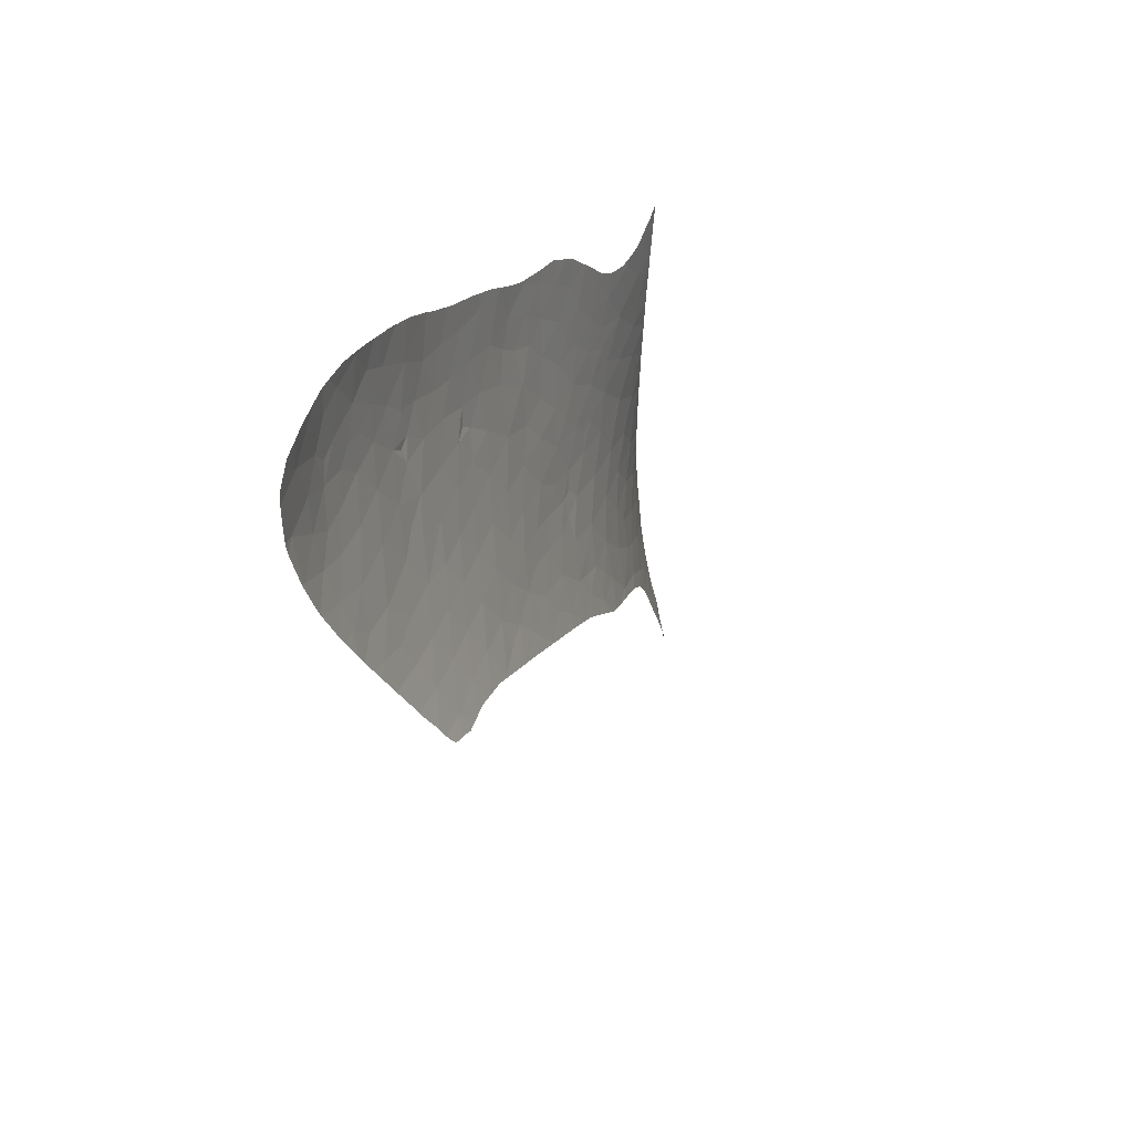
<metadata>
{"format":"obj","ext":"obj","renderer":"f3d","projection":"perspective","resolution":1024,"background":"white","views":[{"elev":-50.7,"azim":-77.8,"up":"+Z"}]}
</metadata>
<code>
v -4.877 48.52 -14.18
v -6.633 48.47 -14.52
v -6.008 48.36 -13.44
v -14.83 46.58 -12.09
v -14.06 46.3 -10.83
v -13.72 46.69 -11.7
v -13.83 47.34 -13.64
v -30.08 53.86 -37.17
v -29.27 54.05 -37.44
v -30.72 53.91 -37.68
v -24.61 49.44 -22.42
v -23.02 49.62 -22.4
v -23.71 49.87 -23.24
v -15.64 50.39 -23.82
v -15.05 50 -22.23
v -14.13 50.27 -23.38
v -15.11 49.25 -19.73
v -14.38 49.39 -19.99
v -14.42 49.6 -20.72
v -15.45 47.66 -15.29
v -16.85 47.94 -16.54
v -16.7 47.3 -14.87
v -12.34 49.59 -20.66
v -13.52 49.6 -20.65
v -13.59 49.24 -19.46
v -20.42 53.87 -37.23
v -20.03 53.49 -35.78
v -18.87 53.64 -36.94
v -30.24 53.57 -36.4
v -31.58 53.47 -36.85
v -31.7 53.08 -35.69
v -30.33 53.04 -34.74
v -24.61 50.09 -24.17
v -27.09 52.02 -30.42
v -27.89 51.57 -29.38
v -26.32 51.63 -28.98
v -6.056 47.99 -10.22
v -5.699 48.11 -10.97
v -6.501 48.05 -11.32
v -5.606 48.05 -10.17
v -22.67 50.19 -23.96
v -24.86 52.99 -33.13
v -23.58 52.9 -32.74
v -23.02 53.19 -33.87
v -13.65 49.86 -21.74
v -19.62 47.35 -16.05
v -18.58 47.14 -15.2
v -18.39 47.72 -16.51
v -19.49 46.67 -14.49
v -12.4 50.08 -22.78
v -10.54 47.18 -10.7
v -11.54 47.16 -11.58
v -11.77 46.89 -10.79
v -10.38 47.52 -12.02
v -16.74 50 -22.47
v -15.63 49.65 -21.12
v -18.5 45.06 -10.52
v -18.23 45.13 -10.55
v -18.47 45.6 -11.7
v -20.49 50.4 -24.25
v -19.68 49.91 -22.55
v -18.54 50.25 -23.48
v -32.38 53.58 -37.88
v -32.54 53.41 -37.42
v -21.33 53.71 -36.26
v -21.37 53.36 -34.84
v -27.04 54.58 -38.81
v -27.84 54.29 -37.85
v -26.56 54.22 -37.48
v -21.31 49.69 -22.28
v -19.78 49.37 -21.03
v -21.23 49.02 -20.44
v -16.82 49.34 -20.38
v -18.32 49.66 -21.65
v -14.59 50.92 -26.21
v -14.71 50.6 -24.77
v -13.2 50.56 -24.88
v -13.12 50.98 -26.92
v -19.85 48.64 -19.17
v -25.59 52.59 -31.84
v -26.7 52.74 -32.54
v -26.24 52.62 -31.95
v -15.78 51.62 -29.13
v -14.5 51.27 -27.91
v -14.44 51.52 -29.1
v -25.41 52.13 -30.38
v -24.89 51.62 -28.62
v -23.6 52.01 -29.74
v -20.8 46.86 -15.34
v -20.94 47.62 -17.07
v -22.19 47.02 -16.15
v -12.37 48.05 -15.15
v -11.71 47.56 -13.14
v -12.17 46.78 -10.8
v -18.09 48.43 -18.19
v -18.37 49.06 -19.95
v -19.56 48 -17.53
v -18.82 50.78 -25.36
v -17.18 50.55 -24.5
v -17.65 47.33 -15.33
v -22.36 49.23 -21.27
v -22.64 48.71 -20.04
v -18.09 52.79 -33.55
v -18.39 53.21 -35.32
v -19.76 53.07 -34.15
v -11.02 48.52 -16.34
v -12.86 48.63 -17.28
v -7.28 47.83 -10.35
v -8.334 47.82 -11.64
v -7.193 48.15 -12.75
v -9.23 47.97 -13.17
v -16.26 46.24 -12.04
v -16.45 45.65 -10.72
v -15.35 45.95 -10.76
v -15.81 46.94 -13.57
v -17.77 46.54 -13.5
v -5.372 48.27 -12.18
v -22.91 53.74 -36.01
v -31.49 54.17 -39.35
v -28.93 53.7 -36.23
v -27.83 53.94 -36.69
v -28 53.48 -35.25
v -31.82 52.55 -34.26
v -30.66 52.55 -33.49
v -27.51 51.12 -28
v -28.58 54.5 -38.87
v -23.24 54.17 -37.61
v -21.89 54.04 -37.47
v -28.02 53.01 -33.75
v -26.45 53.26 -34.27
v -29.94 54.28 -38.71
v -18.93 51.29 -27.23
v -17.38 51.03 -26.33
v -20.42 51.05 -26.35
v -29.31 53.4 -35.43
v -22.59 52.76 -32.33
v -21.65 52.63 -31.92
v -21.21 52.89 -33.01
v -17.84 52.36 -31.78
v -16.46 52.48 -32.89
v -24.11 48.45 -19.86
v -23.61 49.05 -21.17
v -24.92 48.83 -21
v -9.355 49.55 -20.63
v -10.79 49.74 -21.39
v -10.21 49.51 -20.31
v -24.2 51.18 -27.15
v -23.07 51.16 -26.87
v -23.49 51.31 -27.33
v -20.7 52.47 -31.48
v -19.46 52.64 -32.46
v -17.36 45.78 -11.53
v -16.95 45.5 -10.67
v -15.45 48.56 -17.79
v -14.68 48.7 -17.97
v -16.23 48.68 -18.36
v -22.29 47.68 -17.59
v -21.5 48.27 -18.74
v -23.13 48.04 -18.66
v -19.03 51.77 -29.03
v -20.46 51.56 -28.14
v -23.96 52.53 -31.57
v -7.904 47.72 -10.43
v -7.442 47.91 -11.3
v -8.908 47.53 -10.55
v -22.02 50.81 -25.73
v -21.86 51.33 -27.35
v -26.43 52.41 -31.44
v -7.835 48.63 -15.91
v -5.891 48.76 -16.34
v -23.3 51.49 -28.01
v -21.99 51.8 -28.99
v -20.58 52.03 -29.88
v -22.15 52.32 -30.85
v -29.02 53.15 -34.54
v -19.2 52.2 -30.77
v -23.64 50.68 -25.64
v -10.7 48.05 -14.37
v -10.5 47.78 -13.18
v -19.64 45.83 -12.72
v -12.69 47.01 -11.95
v -14.11 48.11 -16.06
v -15.46 48.28 -17
v -11.41 49.08 -18.62
v -13.75 46.38 -10.83
v -13.16 46.53 -10.83
v -9.714 49.26 -19.25
v -10.9 49.44 -20.04
v -17.38 48.88 -19.22
v -24.16 47.85 -18.52
v -19.38 45.22 -11.28
v -20.04 45.11 -11.35
v -20.26 44.83 -10.86
v -20.04 44.59 -10.25
v -18.6 45.03 -10.51
v -25.88 49.58 -23.28
v -26.53 50.06 -24.71
v -29.97 52.27 -32.37
v -28.44 52.52 -32.41
v -29.41 52.76 -33.55
v -26.39 53.75 -35.96
v -24.77 54.06 -37.01
v -26.93 50.63 -26.44
v -25.83 51.2 -27.65
v -24.73 53.5 -35.04
v -28.94 51.87 -30.81
v -30.6 51.79 -31.38
v -27.52 52.31 -31.53
v -29.64 54.77 -40.22
v -30.71 54.72 -40.73
v -27.73 54.91 -40.16
v -25.49 54.5 -38.57
v -26.19 54.87 -39.87
v -24.09 54.41 -38.43
v -22.81 54.39 -38.57
v -20.46 48.13 -18.13
v -17.57 51.92 -29.99
v -11.75 50.35 -24.23
v -11.58 50.65 -25.78
v -17.44 51.47 -28.15
v -15.94 51.19 -27.21
v -14.3 51.76 -30.42
v -13.3 51.37 -28.87
v -25.68 51.48 -28.42
v -15.91 50.78 -25.47
v -16.55 52.89 -34.76
v -16.14 52.06 -31.08
v -25.29 50.64 -25.96
v -31.27 52.06 -32.55
v -29.5 51.14 -28.93
v -28.37 50.65 -27.03
v -9.801 47.35 -10.64
v 0.9711 48.58 -9.847
v -0.2406 48.57 -9.028
v 0.2017 48.59 -8.849
v 2.329 48.65 -8.915
v 1.825 48.64 -8.215
v 3.061 48.75 -7.732
v -8.052 48.32 -14.32
v -10.76 50.1 -23.2
v -0.5734 48.52 -10.6
v -9.372 48.39 -15.24
v -4.031 48.31 -11.16
v -3.706 48.44 -12.61
v -4.212 48.23 -10.1
v -3.928 48.26 -10.08
v -9.33 47.64 -11.6
v -8.002 49.27 -19.43
v -7.669 48.95 -17.66
v 3.54 48.79 -7.55
v 5.091 48.91 -6.962
v 5.044 48.88 -7.157
v 1.611 48.63 -8.301
v -1.231 48.49 -9.421
v 3.47 48.78 -7.576
v -4.495 48.58 -14.74
v -4.984 48.2 -10.92
v -8.695 49.09 -18.42
v -9.388 48.85 -17.35
v -10.75 50.34 -24.51
v -2.98 48.42 -11.51
v -2.001 48.45 -10.7
v -3.079 48.37 -10.66
v -2.469 48.39 -9.811
v -2.241 48.41 -9.754
v -1.341 48.5 -11.46
v -9.386 49.84 -22.25
v -11.58 50.68 -25.93
v -11.61 50.69 -25.98
v -11.81 50.76 -26.32
v -4.046 48.54 -14.14
v -4.381 48.57 -14.58
v -3.52 48.51 -13.46
v -25.62 49.14 -22.06
v -25.47 49.07 -21.81
v -26.09 49.37 -22.81
v -25.82 49.25 -22.4
v -29.09 50.97 -28.28
v -28.24 50.58 -26.8
v -29.32 51.06 -28.63
v -29.19 51.01 -28.43
v -32.2 54.24 -40.21
v -31.7 54.5 -40.72
v -32.4 54.13 -40.01
v -15.46 52.61 -34.03
v -15.53 52.72 -34.52
v -15.41 52.53 -33.71
v -15.32 52.4 -33.1
v -15.06 52.22 -32.36
v -15.29 52.37 -32.98
v -2.17 48.5 -12.31
v -2.311 48.49 -12.4
v -2.1 48.5 -12.27
v -1.932 48.5 -12.16
v -1.145 48.51 -11.67
v -1.875 48.5 -12.13
v -23.34 47.43 -17.35
v -23.18 47.34 -17.12
v -22.52 47.13 -16.5
v -22.35 47.07 -16.31
v -22.03 46.97 -15.98
v -7.511 49.3 -19.72
v -7.743 49.36 -20.01
v -7.787 49.37 -20.06
v -6.746 49.13 -18.76
v -6.792 49.14 -18.82
v -2.584 48.5 -12.66
v -6.186 48.97 -17.82
v -6.058 48.94 -17.58
v -5.992 48.92 -17.46
v -6.496 49.05 -18.33
v -11.52 50.65 -25.82
v -11.47 50.63 -25.74
v -10.87 50.39 -24.71
v -10.7 50.32 -24.43
v -20.67 44.4 -10.16
v -20.35 44.71 -10.64
v -19.88 45.37 -11.84
v -19.89 45.3 -11.69
v -23.48 47.49 -17.55
v -23.6 47.56 -17.72
v -24.39 48.12 -19.2
v -21.83 46.91 -15.79
v -21.61 46.84 -15.59
v -24.61 48.38 -19.85
v -24.48 48.24 -19.5
v -26.45 49.55 -23.37
v -26.41 49.53 -23.31
v -25.01 48.76 -20.87
v -24.66 48.43 -19.98
v -26.81 49.75 -24.02
v -26.61 49.63 -23.63
v -19.91 45.95 -13.09
v -19.89 45.78 -12.72
v -19.87 45.7 -12.54
v -19.86 45.62 -12.36
v -19.87 45.49 -12.09
v -27.5 50.14 -25.31
v -27.43 50.1 -25.18
v -27.36 50.07 -25.05
v -27.1 49.92 -24.56
v -27.69 50.26 -25.71
v -28.21 50.57 -26.74
v -28.16 50.54 -26.65
v -25.09 48.83 -21.07
v -24.89 48.64 -20.55
v -25.18 48.91 -21.3
v -30.76 51.74 -31.32
v -30.81 51.76 -31.41
v -30.6 51.65 -31
v -31.39 52.15 -32.85
v -31.31 52.08 -32.64
v -31 51.88 -31.87
v -30.97 51.86 -31.81
v -29.37 51.08 -28.69
v -30.28 51.47 -30.32
v -30.1 51.38 -29.95
v -29.41 51.1 -28.77
v -30.54 51.62 -30.88
v -31.78 52.41 -33.85
v -31.68 52.33 -33.56
v -31.96 52.55 -34.37
v -31.93 52.52 -34.26
v -32.31 52.88 -35.55
v -32.26 52.76 -35.2
v -32.55 53.52 -37.84
v -32.54 53.44 -37.53
v -32.53 53.27 -36.9
v -32.51 53.89 -39.28
v -32.56 53.78 -38.89
v -32.57 53.69 -38.52
v -32.49 53.22 -36.69
v -32.48 53.2 -36.62
v -29.76 54.89 -40.67
v -30.57 54.74 -40.73
v -31.21 54.62 -40.72
v -32.56 53.57 -38.06
v -29.56 54.91 -40.66
v -7.851 49.39 -20.14
v -9.38 49.84 -22.25
v -9.761 49.98 -22.86
v -10.19 50.13 -23.57
v -10.56 50.27 -24.18
v -12.82 51.16 -28.04
v -12.69 51.11 -27.8
v -23.5 54.49 -38.86
v -23.36 54.47 -38.8
v -16.87 53.21 -36.11
v -17.44 53.32 -36.33
v -17.72 53.38 -36.44
v -16.59 53.15 -36
v -19.55 53.77 -37.21
v -19.47 53.75 -37.17
v -20.22 53.9 -37.49
v -20.59 53.98 -37.64
v -22.2 54.27 -38.31
v -22.86 54.39 -38.59
v -21.81 54.2 -38.15
v -29 54.94 -40.56
v -29.27 54.94 -40.62
v -5.311 48.74 -16.14
v -4.633 48.61 -14.99
v 5.167 48.9 -7.05
v 4.618 48.82 -7.525
v 5.417 48.94 -6.833
v 4.378 48.79 -7.725
v 4.139 48.76 -7.923
v 3.643 48.72 -8.296
v 3.992 48.74 -8.034
v 3.345 48.7 -8.521
v 4.028 48.74 -8.007
v 1.177 48.56 -10.17
v 1.459 48.58 -9.965
v 1.008 48.56 -10.29
v 1.831 48.6 -9.694
v 0.7867 48.56 -10.45
v 0.3818 48.55 -10.74
v 2.386 48.63 -9.27
v 2.623 48.64 -9.085
v 3.28 48.7 -8.571
v -0.627 48.52 -11.35
v -0.9724 48.51 -11.56
v -3.341 48.5 -13.31
v -5.576 48.79 -16.63
v -5.808 48.86 -17.08
v -0.0755 48.53 -11.02
v -0.2105 48.53 -11.1
v 2.165 48.62 -9.439
v -7.982 49.43 -20.31
v -8.528 49.57 -21
v -8.842 49.66 -21.4
v -31.92 52.51 -34.23
v -32.42 53.11 -36.3
v -13.21 51.32 -28.71
v -13.56 51.48 -29.34
v -24.77 54.69 -39.36
v -24.9 54.71 -39.41
v -25.46 54.78 -39.61
v -15.97 52.92 -35.32
v -16.19 53.05 -35.76
v -15.73 52.81 -34.86
v -15.83 52.85 -35.04
v -13.83 51.6 -29.81
v -5.369 48.75 -16.25
v -20.34 46.35 -14.12
v -20.32 46.34 -14.08
v -20.22 46.25 -13.86
v -20.65 44.44 -10.23
v -20.69 44.41 -10.18
v -20.72 44.38 -10.15
v -25.99 54.85 -39.79
v -27.64 54.95 -40.27
v -26.86 54.91 -40.07
v -27.79 54.96 -40.31
v -26.78 54.9 -40.05
v -23.91 54.56 -39.02
v -14.63 51.96 -31.26
v -14.59 51.93 -31.16
v -14.45 51.87 -30.9
v -19.41 53.74 -37.15
v -21.41 54.12 -37.98
v -21.52 54.15 -38.03
v -18.24 53.5 -36.7
v -18.94 53.65 -36.97
v -12.36 50.97 -27.23
v -12.43 51 -27.35
v -21.06 46.68 -15.07
v -20.89 46.64 -14.92
v -13.04 51.26 -28.42
v -14.23 51.77 -30.52
v -14.18 51.75 -30.42
v -13.86 51.61 -29.87
v -24.28 54.62 -39.17
v -14.98 52.17 -32.15
v -20.68 46.53 -14.61
f 3 2 1
f 6 5 4
f 4 7 6
f 10 9 8
f 13 12 11
f 16 15 14
f 19 18 17
f 22 21 20
f 25 24 23
f 28 27 26
f 31 30 29
f 29 32 31
f 33 13 11
f 36 35 34
f 39 38 37
f 38 40 37
f 13 33 41
f 44 43 42
f 24 45 23
f 48 47 46
f 47 49 46
f 45 16 50
f 53 52 51
f 52 54 51
f 15 56 55
f 55 14 15
f 59 58 57
f 62 61 60
f 64 63 30
f 30 63 10
f 66 65 27
f 69 68 67
f 61 71 70
f 71 72 70
f 56 73 55
f 62 55 74
f 74 61 62
f 77 76 75
f 75 78 77
f 71 79 72
f 82 81 80
f 85 84 83
f 19 45 24
f 88 87 86
f 30 10 29
f 91 90 89
f 93 7 92
f 52 53 94
f 79 96 95
f 95 97 79
f 62 60 98
f 98 99 62
f 48 21 100
f 72 102 101
f 71 61 74
f 105 104 103
f 92 107 106
f 108 39 37
f 111 110 109
f 19 24 25
f 12 70 101
f 18 25 17
f 45 19 15
f 15 16 45
f 114 113 112
f 22 20 115
f 115 116 22
f 117 3 1
f 66 118 65
f 10 63 119
f 9 121 120
f 121 122 120
f 31 32 123
f 32 124 123
f 35 36 125
f 68 126 67
f 128 118 127
f 122 130 129
f 121 68 69
f 61 70 60
f 131 9 10
f 133 98 132
f 98 134 132
f 120 122 135
f 135 29 120
f 12 13 41
f 138 137 136
f 140 139 103
f 143 142 141
f 65 26 27
f 146 145 144
f 19 56 15
f 55 73 74
f 98 60 134
f 149 148 147
f 151 150 138
f 113 153 152
f 156 155 154
f 16 76 77
f 159 158 157
f 161 160 132
f 162 42 43
f 164 163 109
f 163 165 109
f 136 162 43
f 19 25 18
f 73 96 74
f 96 71 74
f 56 19 17
f 17 73 56
f 23 45 50
f 50 145 23
f 167 134 166
f 166 148 167
f 71 96 79
f 17 25 155
f 155 156 17
f 76 16 14
f 134 161 132
f 80 42 162
f 97 46 90
f 46 89 90
f 118 66 44
f 81 82 168
f 170 2 169
f 88 171 87
f 142 143 11
f 11 12 142
f 66 138 44
f 138 136 44
f 173 161 172
f 172 174 173
f 129 130 81
f 122 129 175
f 161 167 172
f 167 171 172
f 139 176 151
f 176 150 151
f 33 177 41
f 70 12 41
f 41 60 70
f 97 48 46
f 4 114 112
f 112 115 4
f 179 93 178
f 116 180 49
f 21 22 100
f 22 116 100
f 181 6 7
f 112 116 115
f 47 48 100
f 100 116 47
f 7 4 115
f 20 7 115
f 113 152 112
f 152 116 112
f 92 7 182
f 7 20 182
f 5 114 4
f 95 21 48
f 155 107 182
f 182 183 155
f 73 17 156
f 25 23 184
f 184 107 25
f 186 185 6
f 20 183 182
f 107 92 182
f 93 181 7
f 154 155 183
f 185 5 6
f 20 21 183
f 94 186 181
f 186 6 181
f 52 94 181
f 181 93 52
f 93 92 178
f 92 106 178
f 54 52 93
f 25 107 155
f 47 116 49
f 97 95 48
f 60 41 166
f 184 188 187
f 95 96 189
f 95 156 21
f 156 183 21
f 156 154 183
f 46 49 89
f 72 79 158
f 158 102 72
f 190 141 159
f 141 142 102
f 102 159 141
f 159 102 158
f 174 172 88
f 157 158 90
f 41 177 166
f 177 148 166
f 116 152 59
f 152 58 59
f 152 153 58
f 180 116 59
f 59 191 180
f 191 59 57
f 193 192 191
f 191 195 194
f 191 57 195
f 33 11 196
f 197 33 196
f 200 199 198
f 69 202 201
f 150 176 173
f 176 160 173
f 122 175 135
f 175 32 135
f 81 130 42
f 42 80 81
f 136 43 44
f 121 9 68
f 204 203 125
f 32 200 124
f 200 198 124
f 205 118 44
f 44 42 205
f 207 198 206
f 32 29 135
f 10 8 29
f 9 120 29
f 8 9 29
f 129 81 199
f 81 208 199
f 9 131 126
f 131 209 126
f 131 10 119
f 131 119 209
f 119 210 209
f 68 9 126
f 105 66 27
f 27 104 105
f 205 202 118
f 173 160 161
f 126 209 211
f 211 67 126
f 205 130 201
f 201 202 205
f 202 127 118
f 202 69 212
f 69 67 212
f 211 213 67
f 130 122 201
f 122 121 201
f 121 69 201
f 128 26 65
f 118 128 65
f 127 202 214
f 214 215 127
f 202 212 214
f 168 34 208
f 90 158 216
f 102 142 101
f 75 84 78
f 138 150 137
f 172 171 88
f 137 174 136
f 70 72 101
f 188 23 145
f 142 12 101
f 176 217 160
f 97 90 216
f 137 150 174
f 158 79 216
f 79 97 216
f 98 133 99
f 184 23 188
f 73 156 189
f 88 86 162
f 86 80 162
f 156 95 189
f 96 73 189
f 77 219 218
f 221 133 220
f 16 77 50
f 77 218 50
f 223 85 222
f 55 62 99
f 14 55 99
f 224 36 87
f 84 221 83
f 221 220 83
f 76 14 225
f 225 75 76
f 219 77 78
f 36 224 204
f 82 80 168
f 220 217 83
f 104 226 103
f 14 99 225
f 225 221 75
f 221 84 75
f 87 36 86
f 36 34 86
f 140 103 226
f 99 133 225
f 133 221 225
f 83 217 227
f 217 139 227
f 227 139 140
f 85 83 222
f 103 139 151
f 83 227 222
f 130 205 42
f 105 103 151
f 151 138 105
f 139 217 176
f 134 167 161
f 66 105 138
f 174 88 162
f 162 136 174
f 220 133 132
f 217 220 160
f 220 132 160
f 150 173 174
f 86 34 168
f 199 206 198
f 80 86 168
f 34 35 206
f 206 208 34
f 208 206 199
f 148 177 147
f 134 60 166
f 171 167 148
f 149 171 148
f 224 87 204
f 171 149 147
f 87 171 147
f 147 204 87
f 197 203 228
f 203 204 228
f 147 228 204
f 33 197 228
f 177 33 228
f 228 147 177
f 32 175 200
f 207 229 198
f 230 206 35
f 175 129 200
f 129 199 200
f 36 204 125
f 231 125 203
f 81 168 208
f 51 54 232
f 235 234 233
f 238 237 236
f 39 117 38
f 110 111 239
f 188 145 146
f 50 218 240
f 110 164 109
f 110 39 164
f 39 108 164
f 234 241 233
f 2 110 239
f 239 169 2
f 178 106 242
f 117 244 243
f 164 108 163
f 246 245 243
f 54 111 247
f 244 117 1
f 187 144 248
f 111 178 242
f 242 239 111
f 170 169 249
f 252 251 250
f 253 235 233
f 233 236 253
f 234 254 241
f 237 253 236
f 255 238 236
f 242 169 239
f 2 170 1
f 170 256 1
f 107 184 106
f 54 93 179
f 243 245 257
f 245 40 257
f 111 54 179
f 247 111 109
f 109 165 247
f 111 179 178
f 3 110 2
f 259 258 249
f 242 106 259
f 110 3 117
f 39 110 117
f 146 144 187
f 260 240 218
f 106 184 259
f 184 187 259
f 259 187 258
f 188 146 187
f 261 243 244
f 264 263 262
f 38 117 257
f 257 40 38
f 246 243 263
f 263 264 246
f 54 247 232
f 247 165 232
f 169 242 259
f 259 249 169
f 243 261 263
f 261 262 263
f 264 262 265
f 241 254 262
f 254 265 262
f 241 262 266
f 117 243 257
f 249 258 248
f 258 187 248
f 144 145 267
f 145 240 267
f 145 50 240
f 269 268 219
f 219 78 270
f 270 269 219
f 272 271 1
f 272 1 256
f 273 244 1
f 1 271 273
f 196 11 274
f 11 143 275
f 275 274 11
f 277 276 196
f 277 196 274
f 278 125 231
f 231 203 279
f 281 280 125
f 281 125 278
f 283 119 282
f 282 119 284
f 140 226 285
f 285 226 286
f 287 140 285
f 288 140 287
f 290 289 140
f 290 140 288
f 262 261 291
f 261 244 292
f 292 291 261
f 266 262 293
f 293 262 291
f 294 266 293
f 296 295 266
f 296 266 294
f 298 297 157
f 298 157 299
f 299 157 300
f 157 90 91
f 91 300 157
f 91 89 301
f 303 302 248
f 303 248 304
f 305 249 248
f 248 306 305
f 306 248 302
f 292 244 307
f 170 249 308
f 308 309 170
f 310 170 309
f 308 249 311
f 311 249 305
f 313 219 312
f 312 219 268
f 218 219 314
f 314 219 313
f 315 240 260
f 260 218 314
f 317 194 316
f 191 194 193
f 193 194 317
f 319 318 191
f 319 191 192
f 320 159 157
f 157 297 320
f 321 190 159
f 321 159 320
f 322 141 190
f 301 89 323
f 323 89 324
f 326 325 141
f 326 141 322
f 327 197 196
f 196 328 327
f 328 196 276
f 330 329 143
f 330 143 141
f 141 325 330
f 332 331 197
f 332 197 327
f 333 49 180
f 333 180 334
f 334 180 335
f 335 180 336
f 336 180 337
f 337 180 191
f 191 318 337
f 339 338 197
f 339 197 340
f 340 197 341
f 341 197 331
f 203 197 338
f 338 342 203
f 344 343 203
f 344 203 342
f 345 143 329
f 329 330 346
f 347 275 143
f 347 143 345
f 279 203 343
f 349 207 348
f 348 207 350
f 352 351 124
f 124 198 229
f 229 352 124
f 229 207 353
f 353 207 354
f 354 207 349
f 35 125 280
f 280 355 35
f 357 356 206
f 357 206 230
f 230 35 358
f 358 35 355
f 350 207 359
f 207 206 356
f 356 359 207
f 361 360 123
f 361 123 124
f 124 351 361
f 31 123 362
f 362 123 363
f 365 364 31
f 365 31 362
f 367 366 63
f 367 63 64
f 64 30 368
f 370 369 119
f 370 119 63
f 63 371 370
f 368 30 372
f 30 31 373
f 373 372 30
f 375 374 209
f 375 209 210
f 210 119 376
f 376 119 283
f 284 119 369
f 371 63 377
f 377 63 366
f 378 209 374
f 304 248 379
f 381 380 267
f 381 267 240
f 240 382 381
f 383 240 315
f 382 240 383
f 385 78 384
f 387 214 386
f 388 226 104
f 104 389 388
f 389 104 390
f 391 226 388
f 393 26 392
f 392 26 394
f 394 26 395
f 396 128 127
f 127 215 396
f 215 214 397
f 398 128 396
f 399 211 209
f 209 400 399
f 256 170 401
f 401 402 256
f 403 251 252
f 252 250 404
f 405 251 403
f 404 250 406
f 406 250 407
f 409 255 408
f 408 255 410
f 407 250 411
f 250 255 409
f 409 411 250
f 413 233 412
f 412 233 414
f 415 236 233
f 233 413 415
f 414 233 416
f 233 241 417
f 417 416 233
f 419 236 418
f 410 255 420
f 420 255 236
f 236 419 420
f 422 421 241
f 422 241 266
f 266 295 422
f 307 244 423
f 423 244 273
f 425 424 170
f 425 170 310
f 427 426 241
f 427 241 421
f 418 236 428
f 428 236 415
f 417 241 426
f 379 248 429
f 429 248 144
f 144 430 429
f 431 144 267
f 430 144 431
f 363 123 432
f 432 123 360
f 373 31 433
f 433 31 364
f 223 434 84
f 223 84 85
f 223 222 435
f 437 436 212
f 437 212 438
f 440 439 226
f 440 226 391
f 442 441 226
f 442 226 439
f 435 222 443
f 401 170 444
f 444 170 424
f 445 89 49
f 49 446 445
f 447 49 333
f 446 49 447
f 317 316 448
f 448 316 449
f 449 316 450
f 438 212 451
f 451 212 67
f 67 213 451
f 453 211 452
f 452 211 454
f 213 211 453
f 453 455 213
f 400 209 378
f 431 267 380
f 386 214 456
f 222 227 457
f 457 458 222
f 459 222 458
f 460 26 393
f 462 461 128
f 462 128 398
f 390 104 28
f 28 104 27
f 463 390 28
f 28 26 464
f 464 26 460
f 270 78 465
f 465 78 466
f 466 78 385
f 324 89 467
f 467 89 468
f 26 128 461
f 461 395 26
f 454 211 399
f 384 78 469
f 469 78 84
f 84 434 469
f 471 222 470
f 470 222 459
f 443 222 472
f 472 222 471
f 456 214 473
f 214 212 436
f 436 473 214
f 457 227 474
f 474 227 140
f 140 289 474
f 286 226 441
f 397 214 387
f 468 89 475
f 475 89 445

</code>
